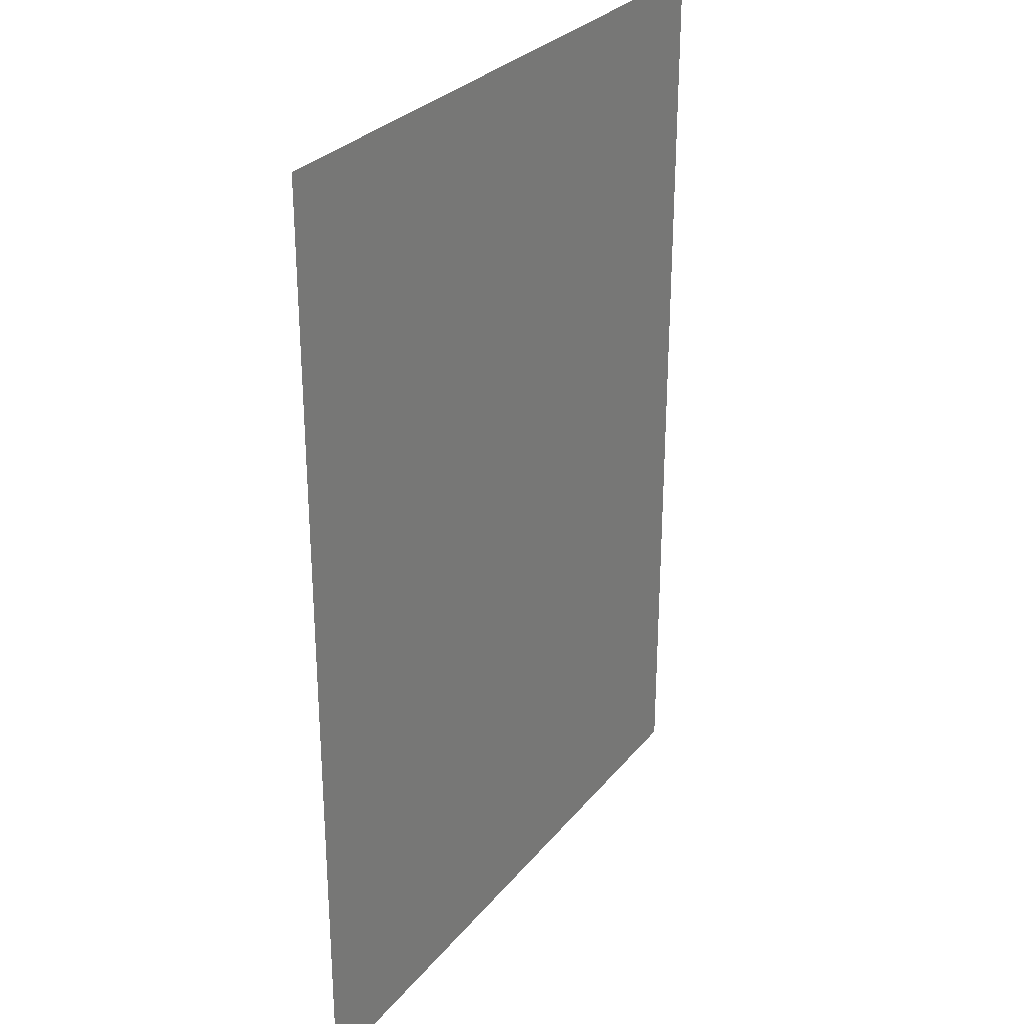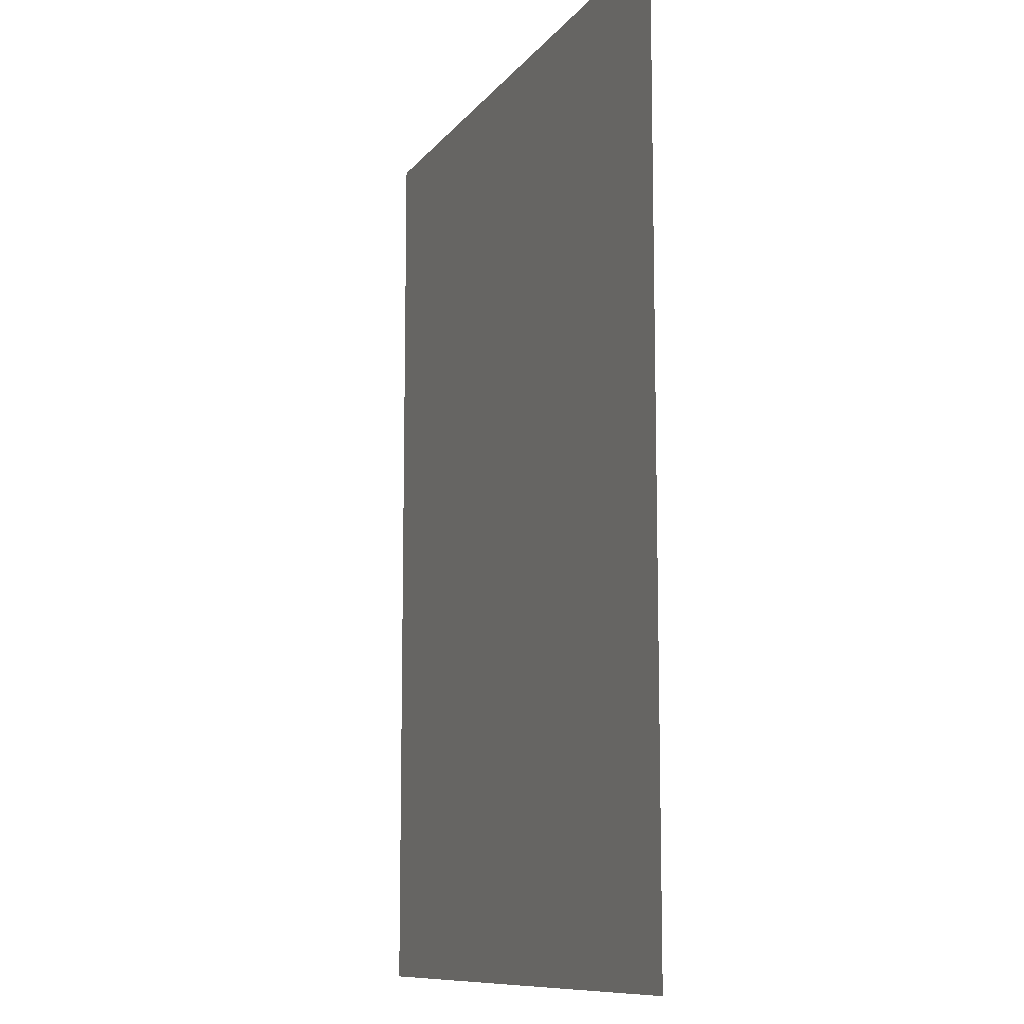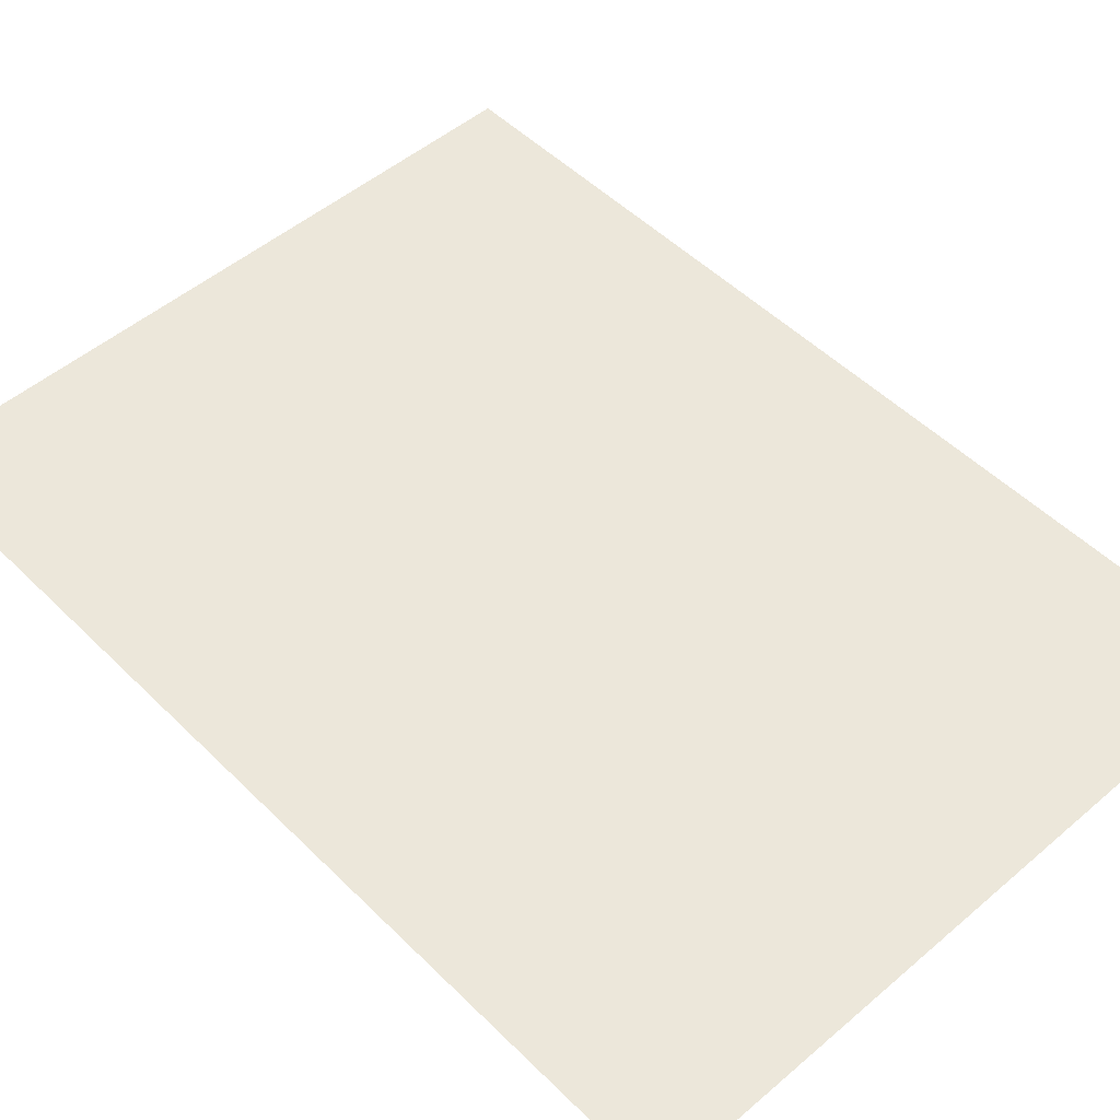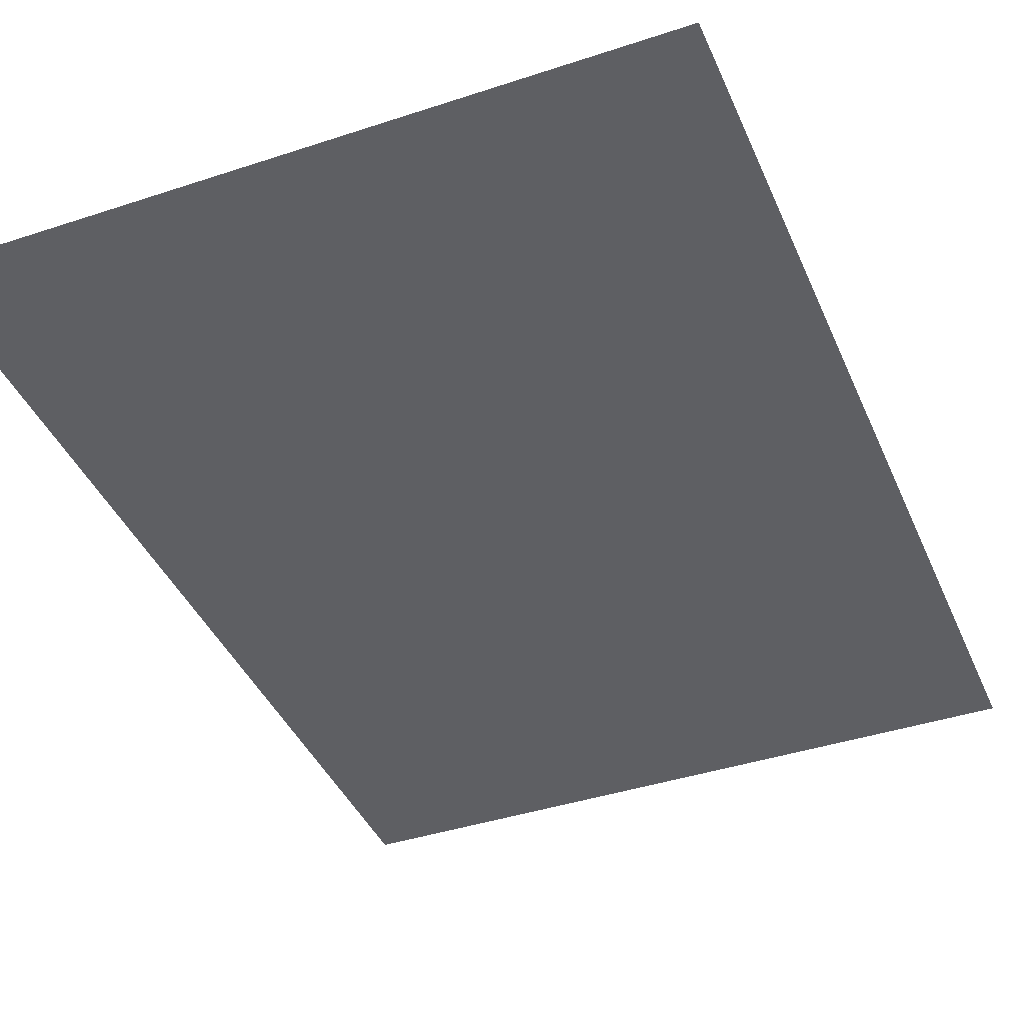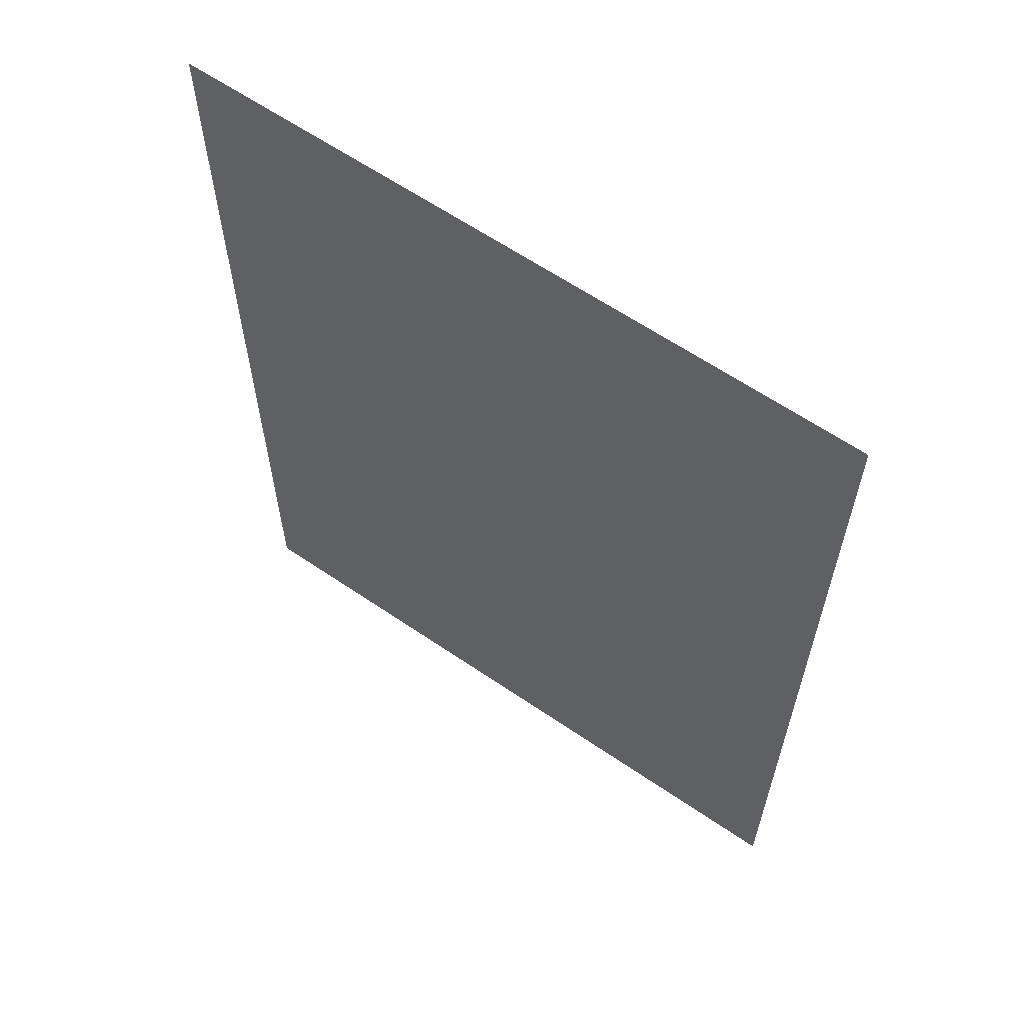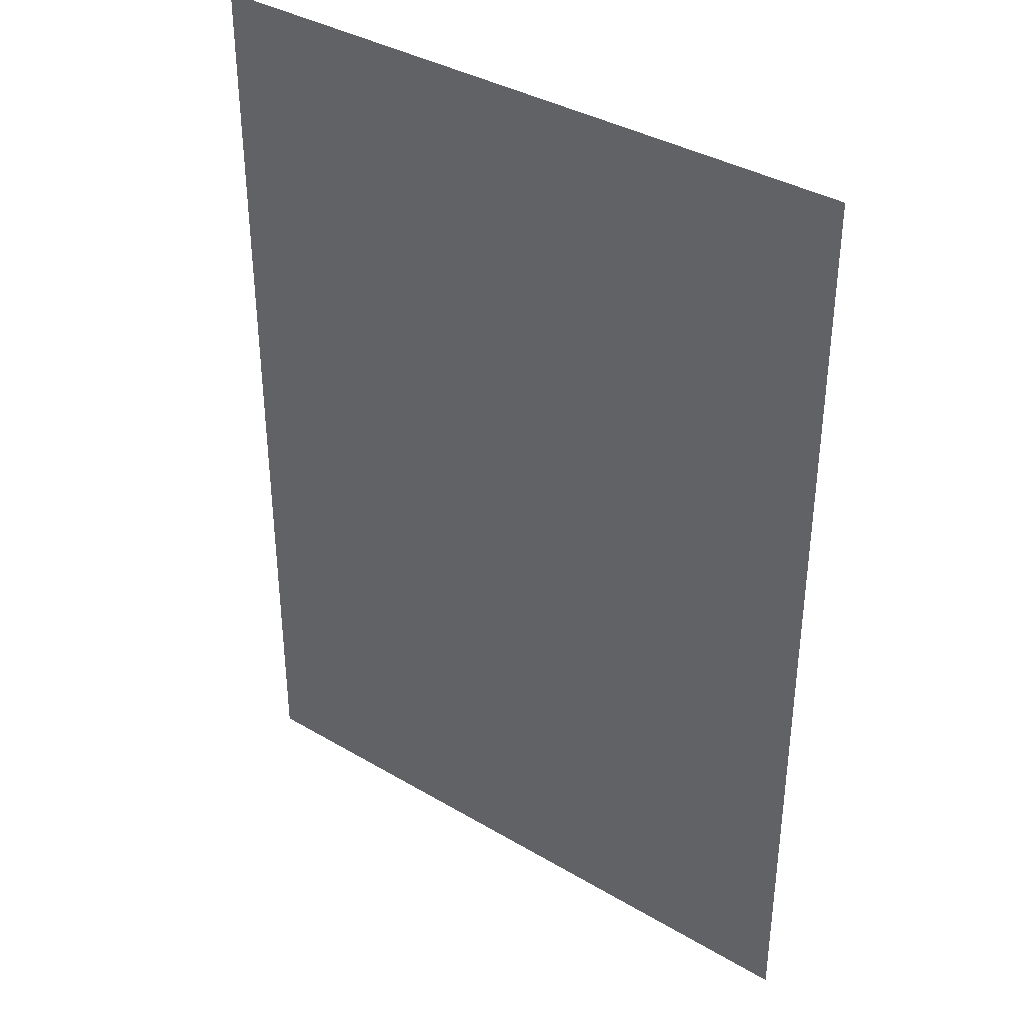
<metadata>
{"format":"obj","ext":"obj","renderer":"f3d","projection":"perspective","resolution":1024,"background":"white","views":[{"elev":28.8,"azim":121.0,"up":"+Y"},{"elev":-10.4,"azim":-111.7,"up":"+Y"},{"elev":50.6,"azim":-43.0,"up":"+Z"},{"elev":-40.7,"azim":-158.0,"up":"+Z"},{"elev":62.5,"azim":-145.3,"up":"+Y"},{"elev":36.9,"azim":-142.6,"up":"+Y"}]}
</metadata>
<code>
g fx_billboard_tv1
v 0.08187 2.662 0.4543
v 0.08187 1.047 0.4543
v -0.5041 1.047 0.4543
v -1.09 2.662 0.4543
v -1.09 1.047 0.4543
g fx_billboard_tv1_0
f 3 2 1
f 1 4 3
f 4 5 3

</code>
